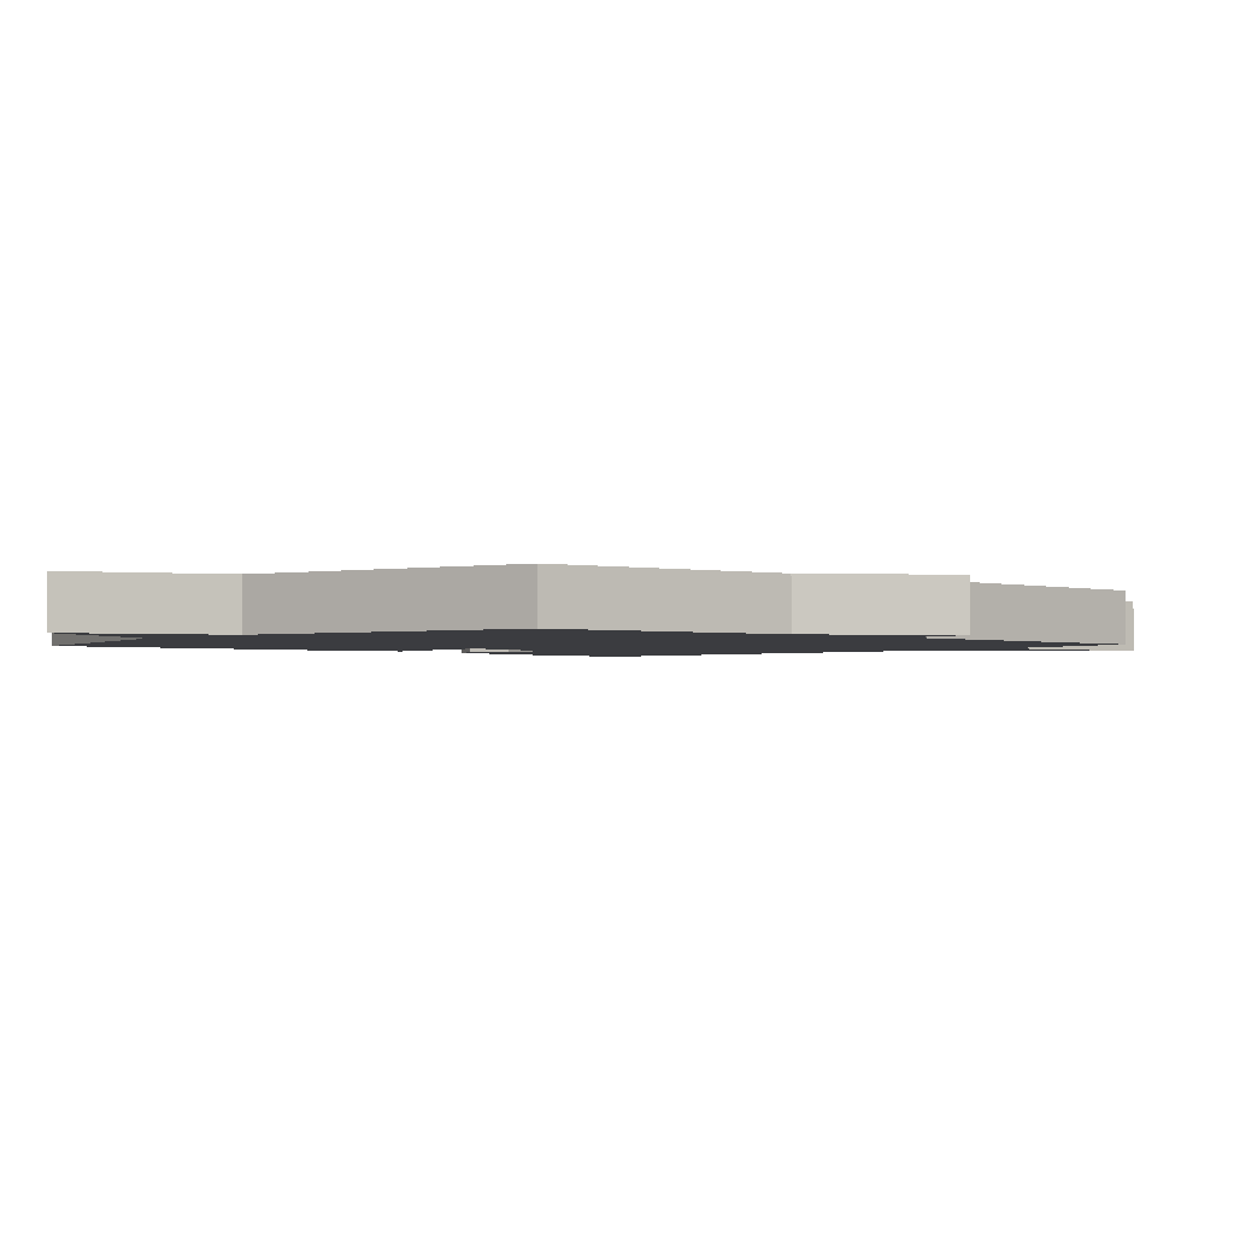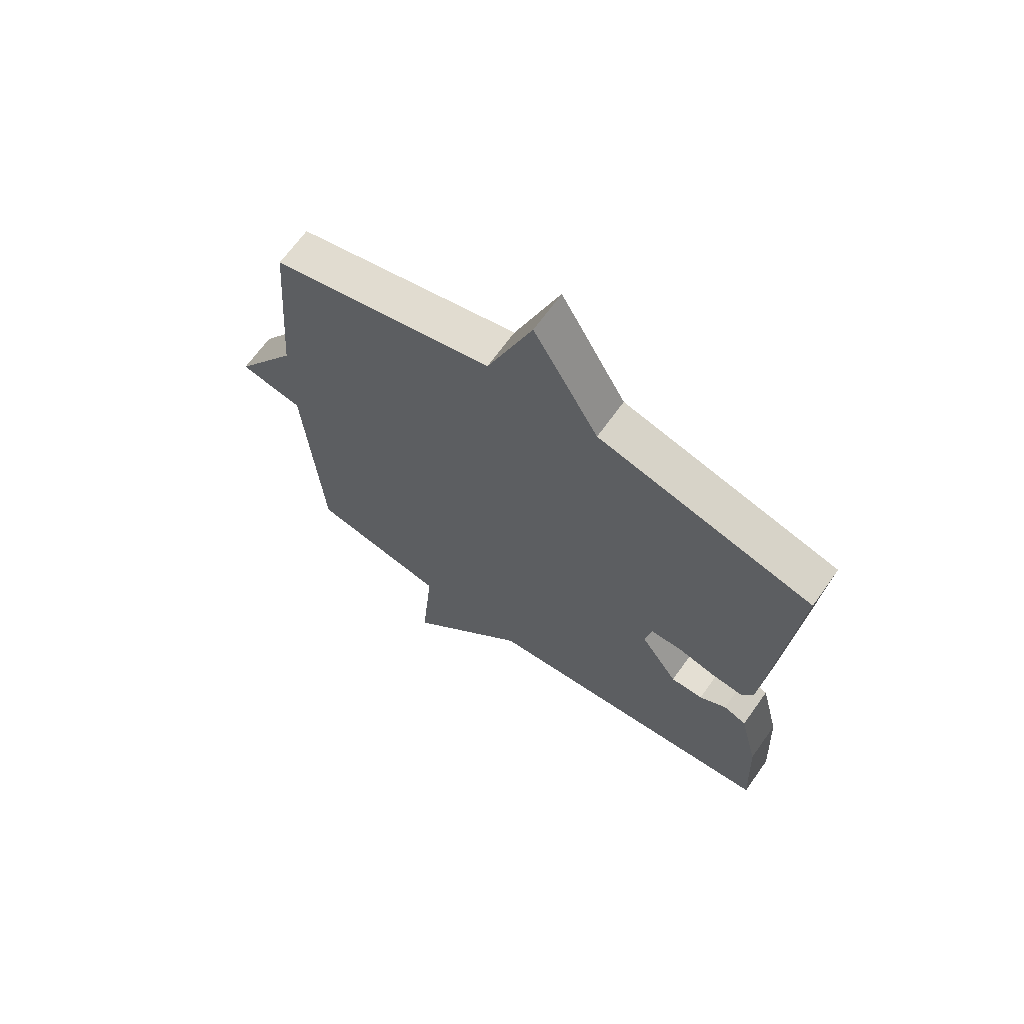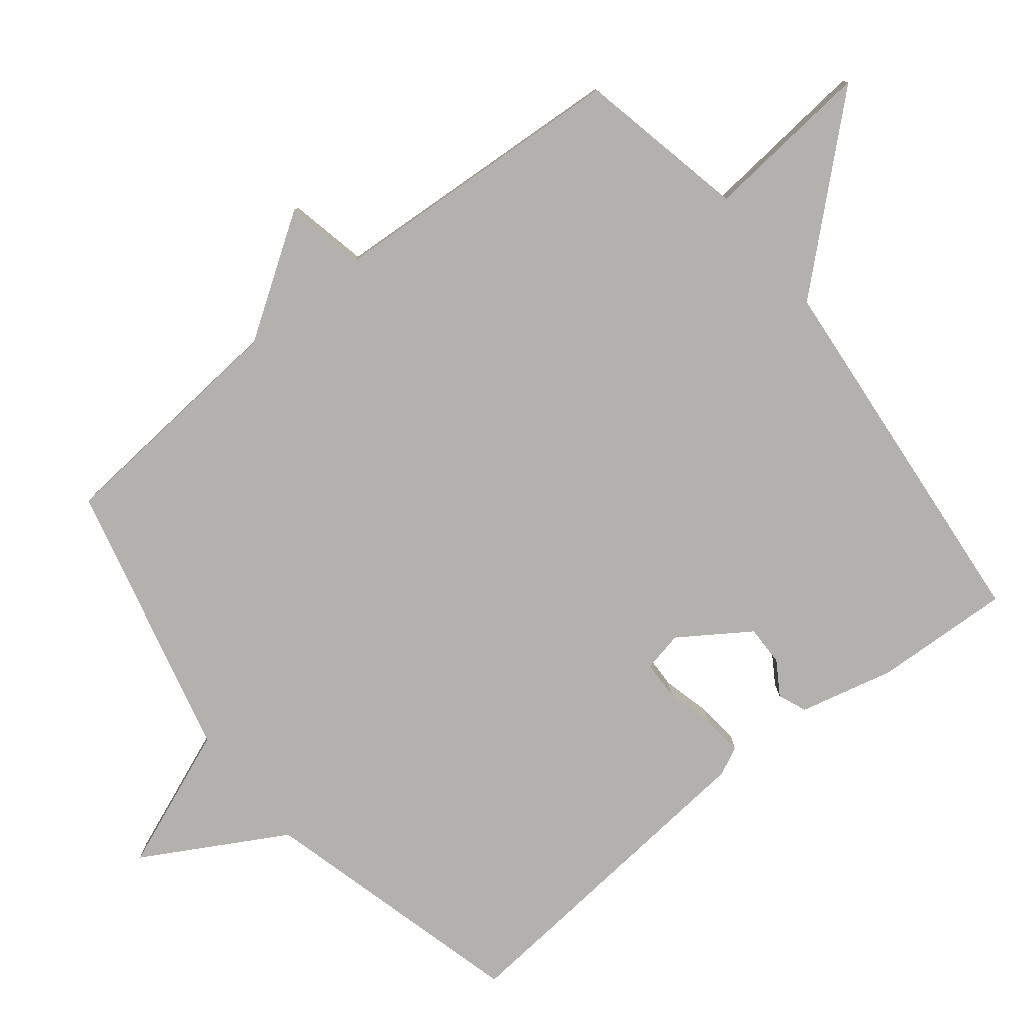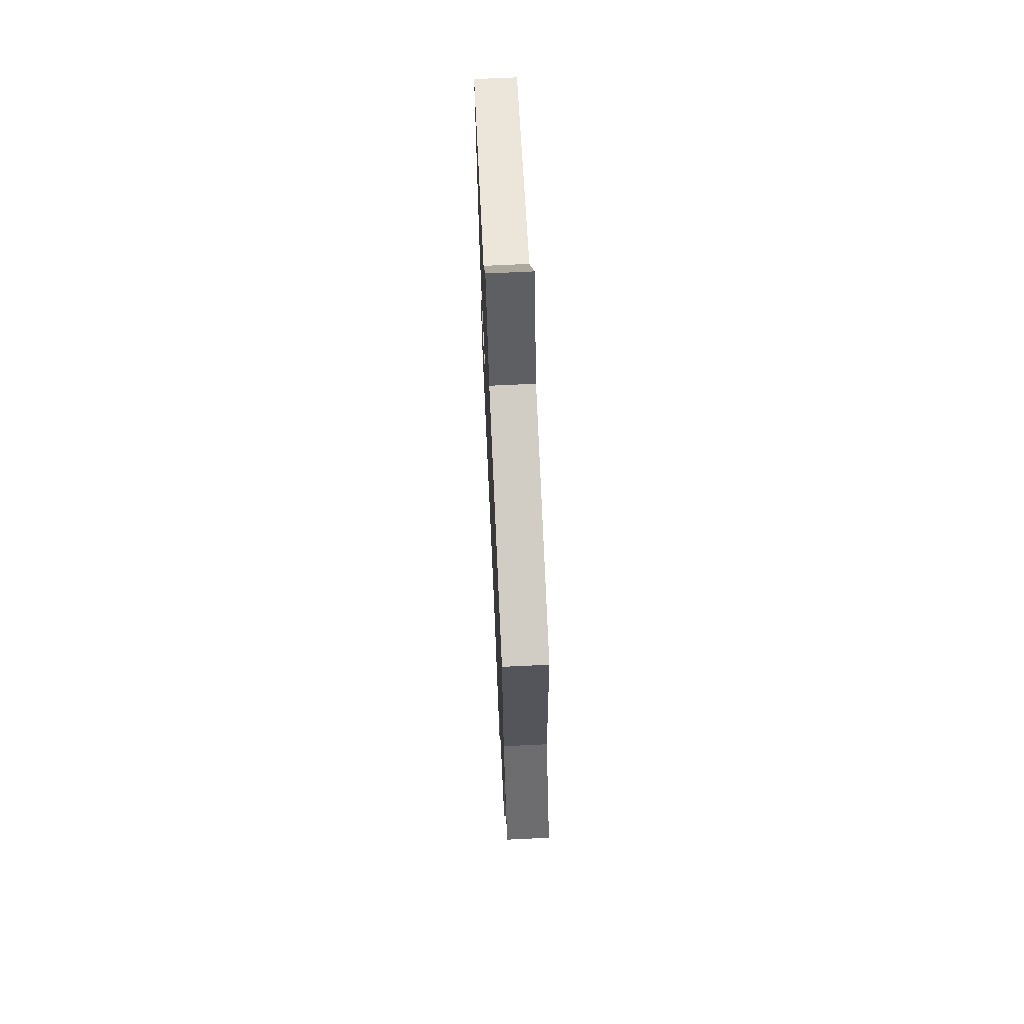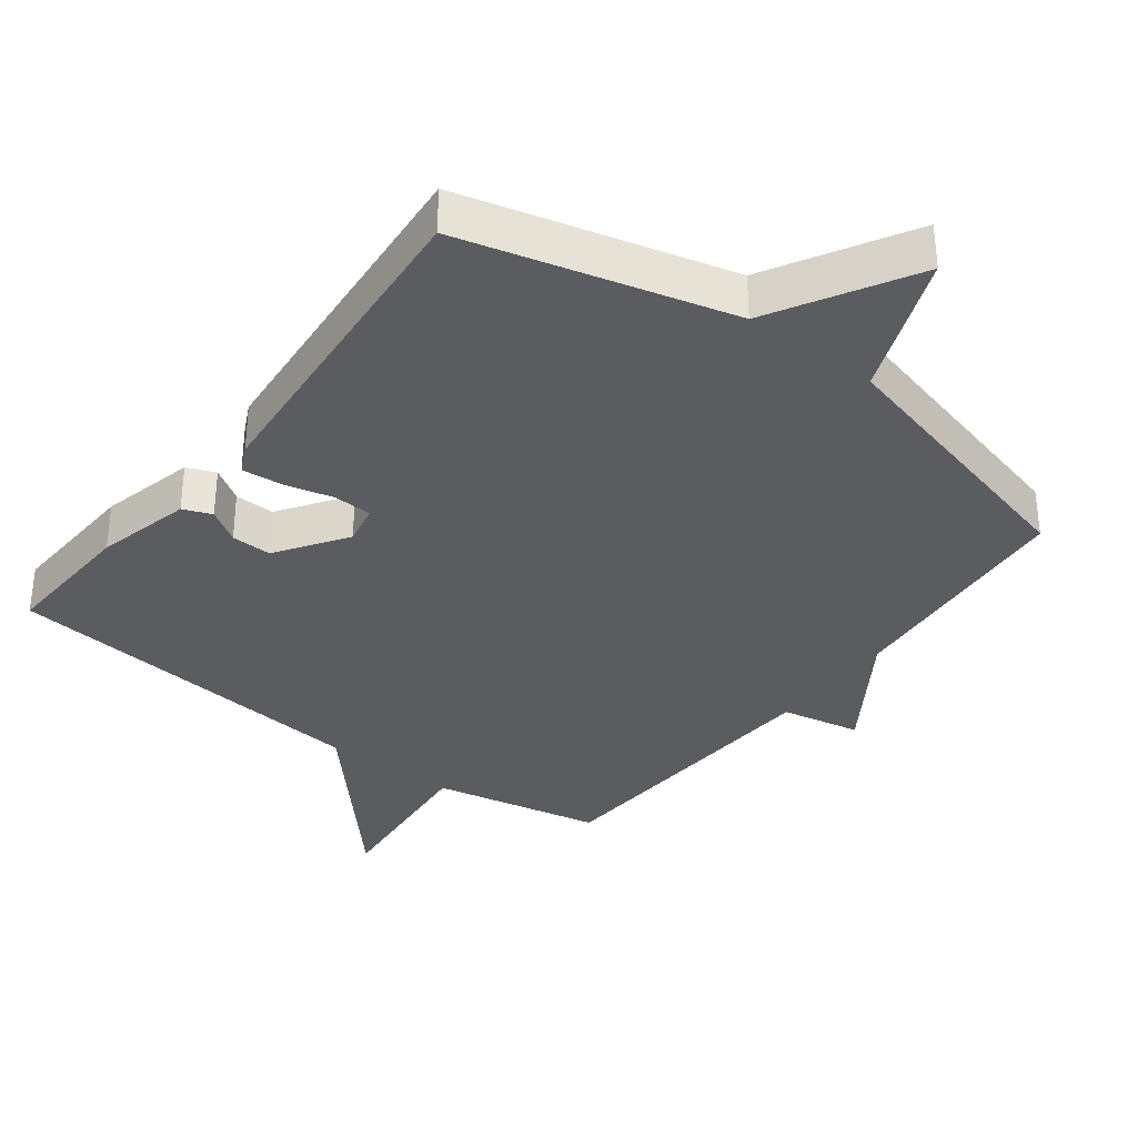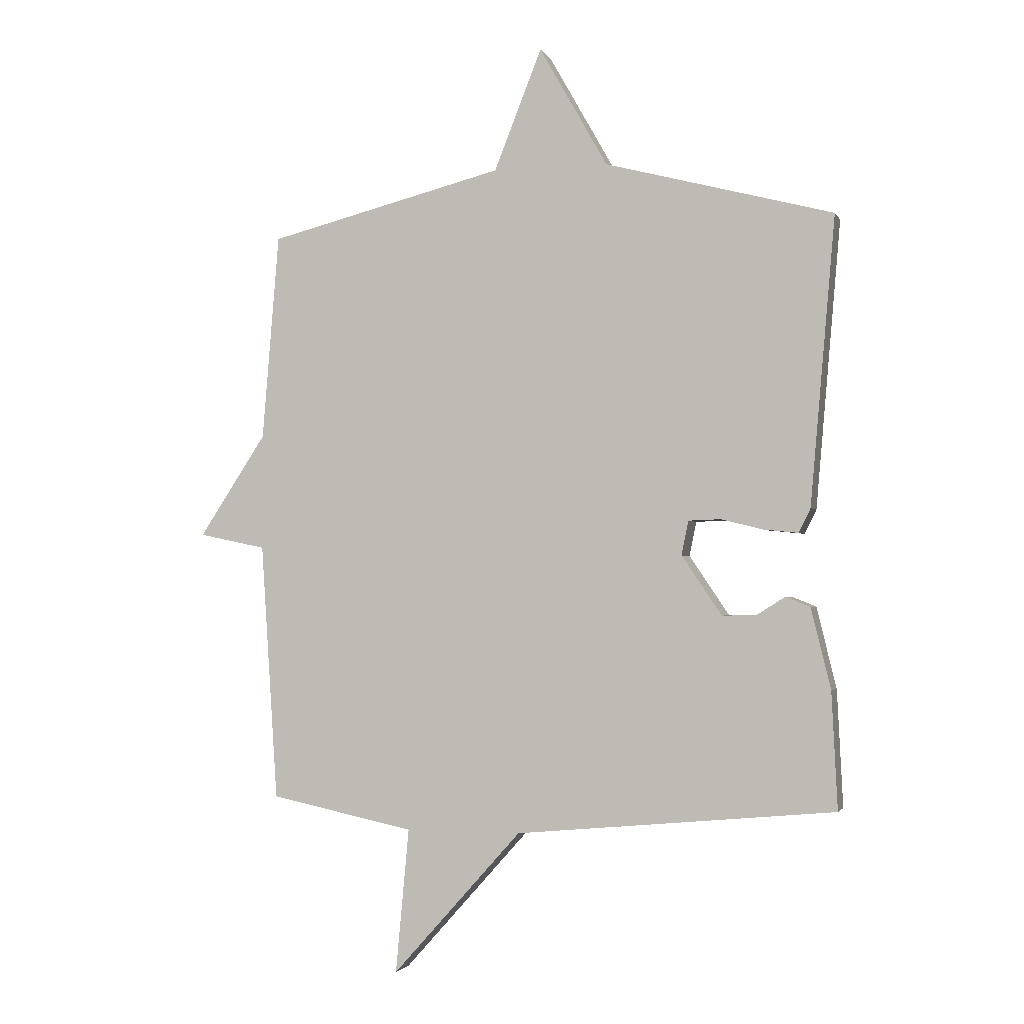
<metadata>
{"format":"obj","ext":"obj","renderer":"f3d","projection":"perspective","resolution":1024,"background":"white","views":[{"elev":-2.0,"azim":48.3,"up":"+Y"},{"elev":67.0,"azim":-144.5,"up":"+Z"},{"elev":-79.2,"azim":128.7,"up":"+Y"},{"elev":69.5,"azim":87.3,"up":"+Z"},{"elev":-34.8,"azim":-37.4,"up":"+Y"},{"elev":-2.0,"azim":-164.1,"up":"+Z"}]}
</metadata>
<code>
v 0.5 0.07 0.5
v 0.529 0.07 0.144
v 0.645 0.07 -0.032
v 0.529 0.07 -0.056
v 0.5 0.07 -0.5
v 0.251 0.07 -0.552
v 0.274 0.07 -0.801
v 0.051 0.07 -0.552
v -0.5 0.07 -0.5
v -0.49 0.07 -0.299
v -0.456 0.07 -0.16
v -0.414 0.07 -0.143
v -0.365 0.07 -0.174
v -0.306 0.07 -0.175
v -0.237 0.07 -0.073
v -0.249 0.07 -0.014
v -0.305 0.07 -0.012
v -0.377 0.07 -0.03
v -0.437 0.07 -0.036
v -0.457 0.07 0.005
v -0.5 0.07 0.5
v -0.107 0.07 0.603
v 0.011 0.07 0.811
v 0.093 0.07 0.603
v 0.5 0 0.5
v 0.529 0 0.144
v 0.645 0 -0.032
v 0.529 0 -0.056
v 0.5 0 -0.5
v 0.251 0 -0.552
v 0.274 0 -0.801
v 0.051 0 -0.552
v -0.5 0 -0.5
v -0.49 0 -0.299
v -0.456 0 -0.16
v -0.414 0 -0.143
v -0.365 0 -0.174
v -0.306 0 -0.175
v -0.237 0 -0.073
v -0.249 0 -0.014
v -0.305 0 -0.012
v -0.377 0 -0.03
v -0.437 0 -0.036
v -0.457 0 0.005
v -0.5 0 0.5
v -0.107 0 0.603
v 0.011 0 0.811
v 0.093 0 0.603
f 22 23 24
f 22 24 1
f 21 22 1
f 20 21 1
f 19 20 1
f 18 19 1
f 17 18 1
f 16 17 1 2
f 2 3 4
f 16 2 4
f 15 16 4
f 4 5 6
f 15 4 6
f 14 15 6
f 13 14 6
f 11 12 13
f 10 11 13
f 9 10 13
f 8 9 13
f 8 13 6
f 6 7 8
f 48 47 46
f 25 48 46
f 25 46 45
f 25 45 44
f 25 44 43
f 25 43 42
f 25 42 41
f 26 25 41 40
f 28 27 26
f 28 26 40
f 28 40 39
f 30 29 28
f 30 28 39
f 30 39 38
f 30 38 37
f 37 36 35
f 37 35 34
f 37 34 33
f 37 33 32
f 30 37 32
f 32 31 30
f 1 25 26 2
f 2 26 27 3
f 3 27 28 4
f 4 28 29 5
f 5 29 30 6
f 6 30 31 7
f 7 31 32 8
f 8 32 33 9
f 9 33 34 10
f 10 34 35 11
f 11 35 36 12
f 12 36 37 13
f 13 37 38 14
f 14 38 39 15
f 15 39 40 16
f 16 40 41 17
f 17 41 42 18
f 18 42 43 19
f 19 43 44 20
f 20 44 45 21
f 21 45 46 22
f 22 46 47 23
f 23 47 48 24
f 24 48 25 1

</code>
